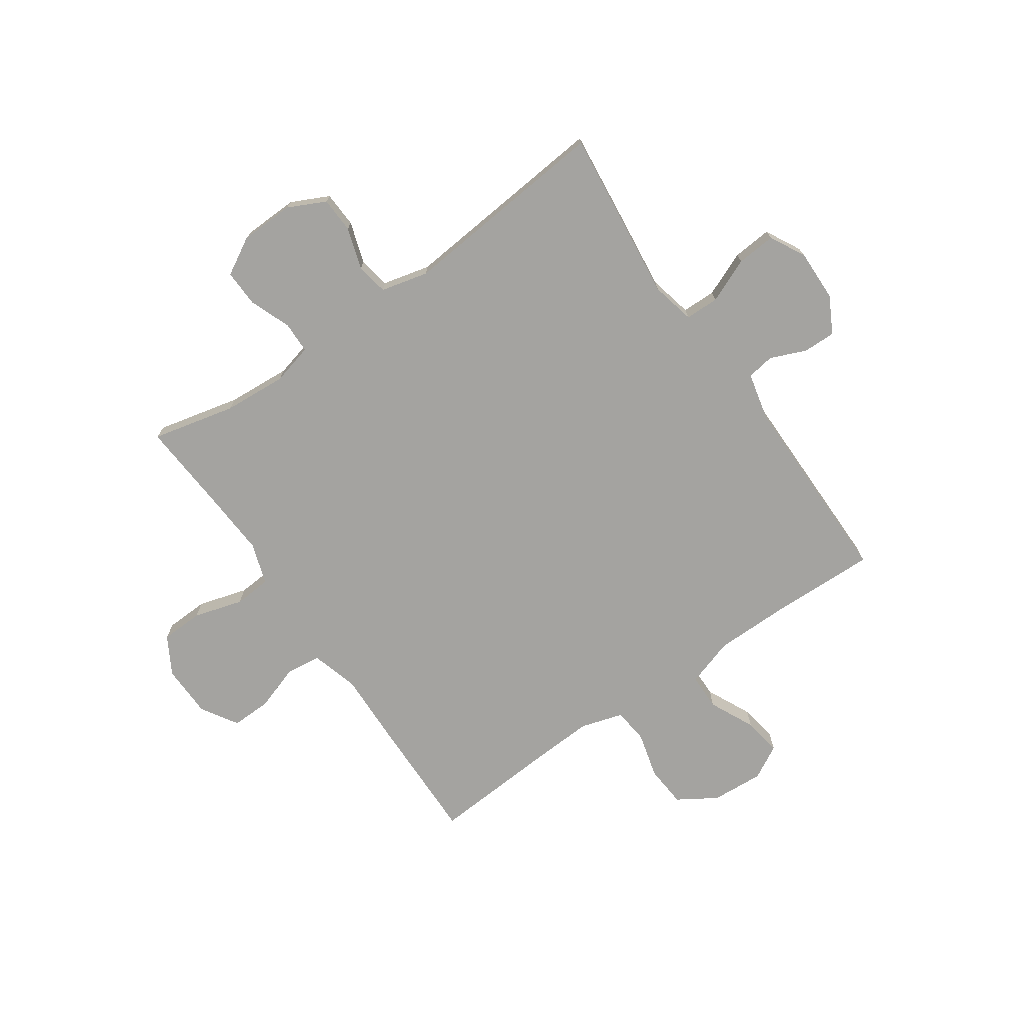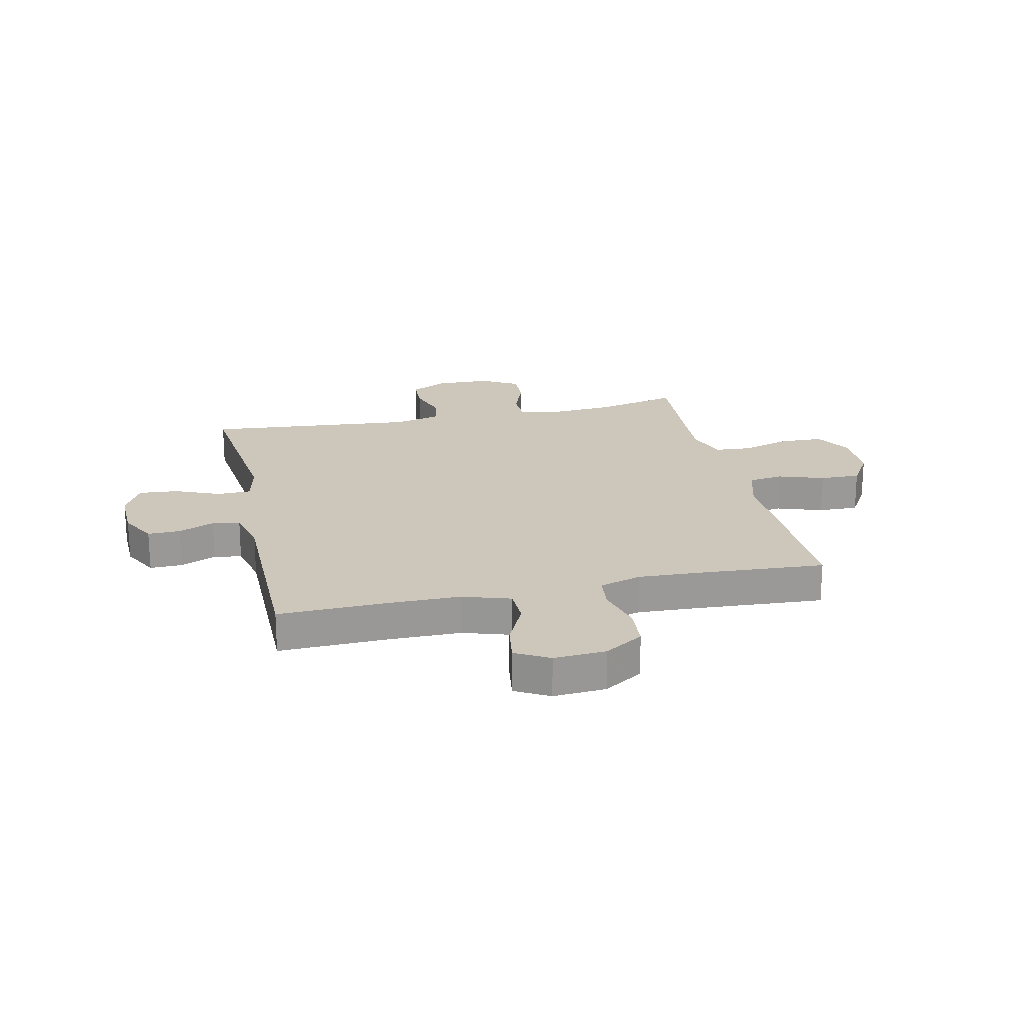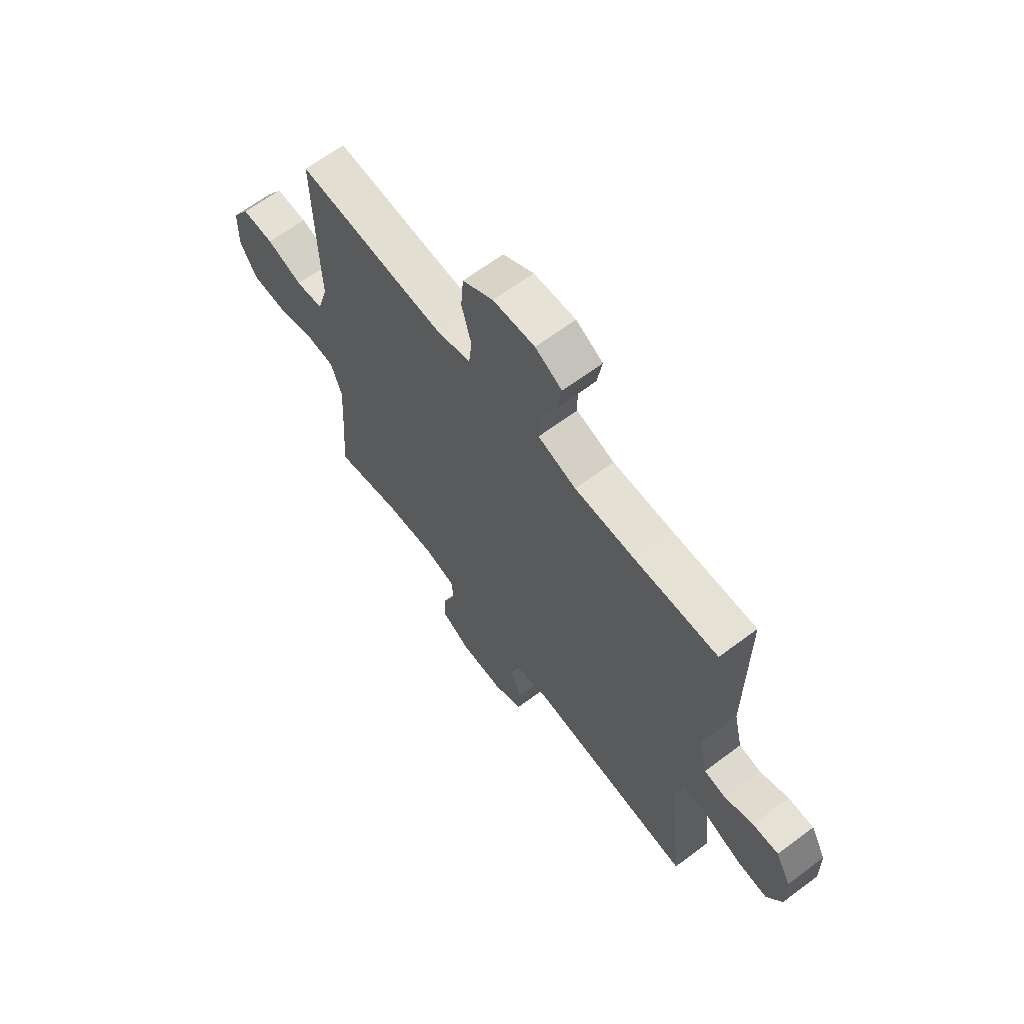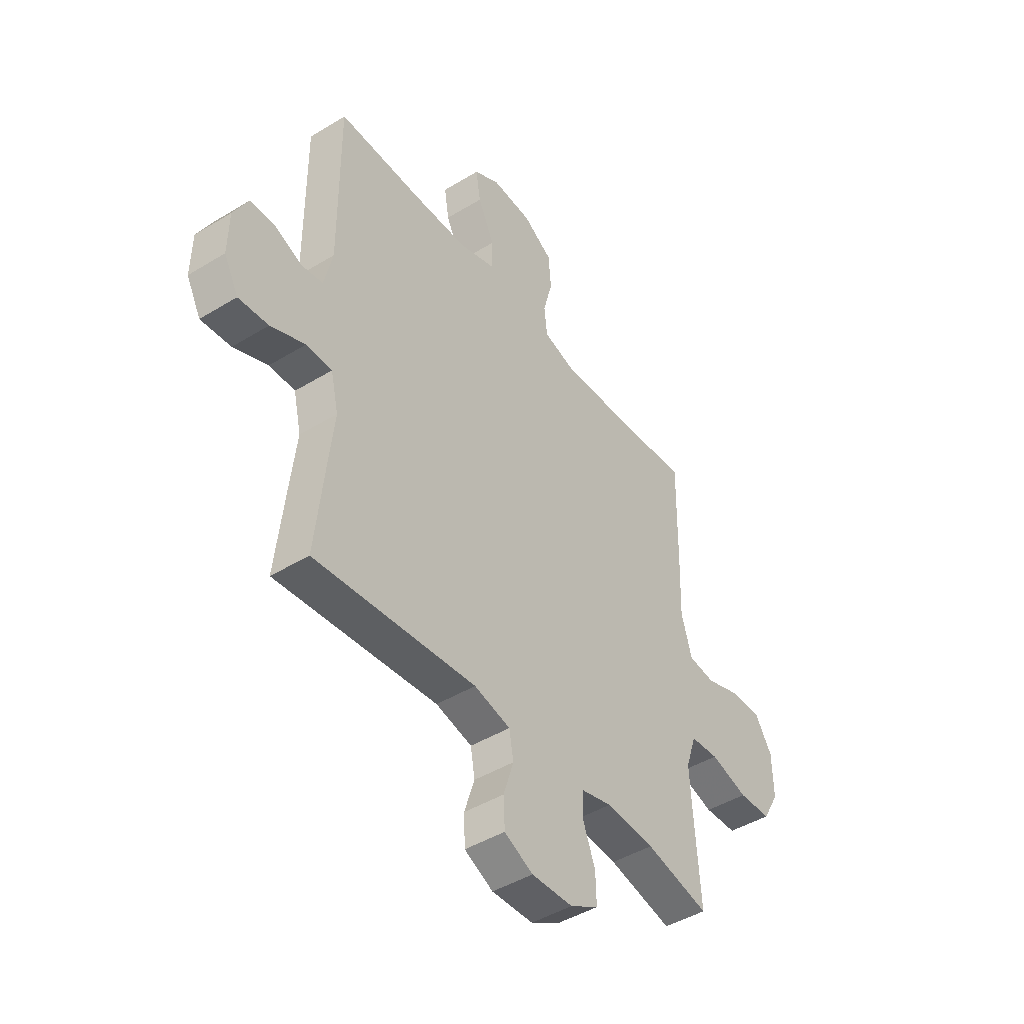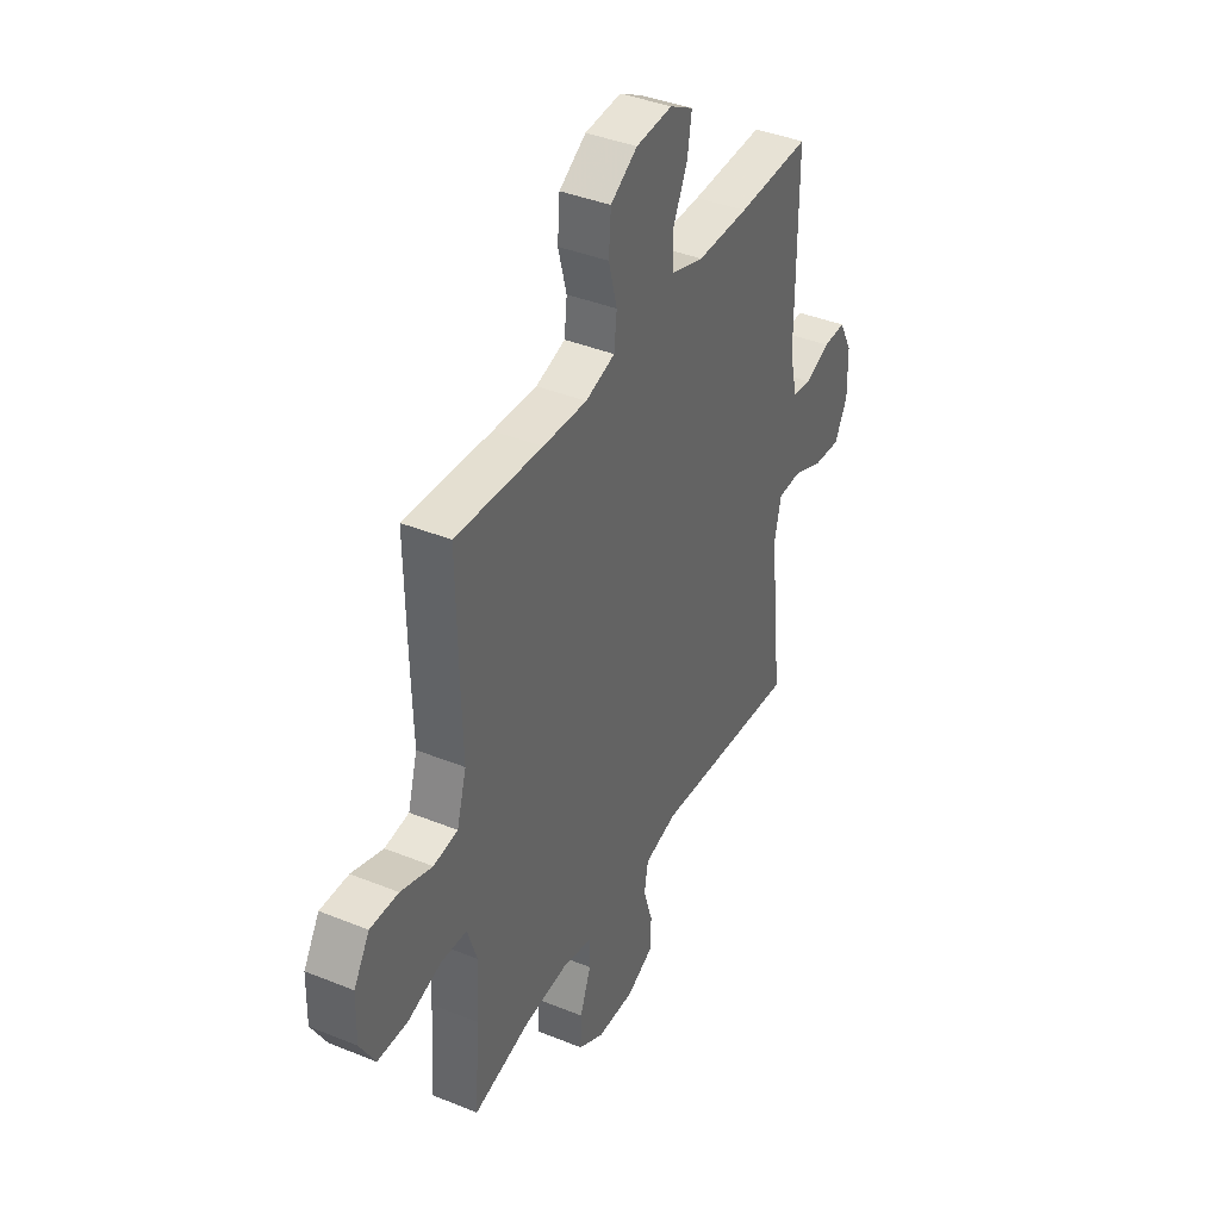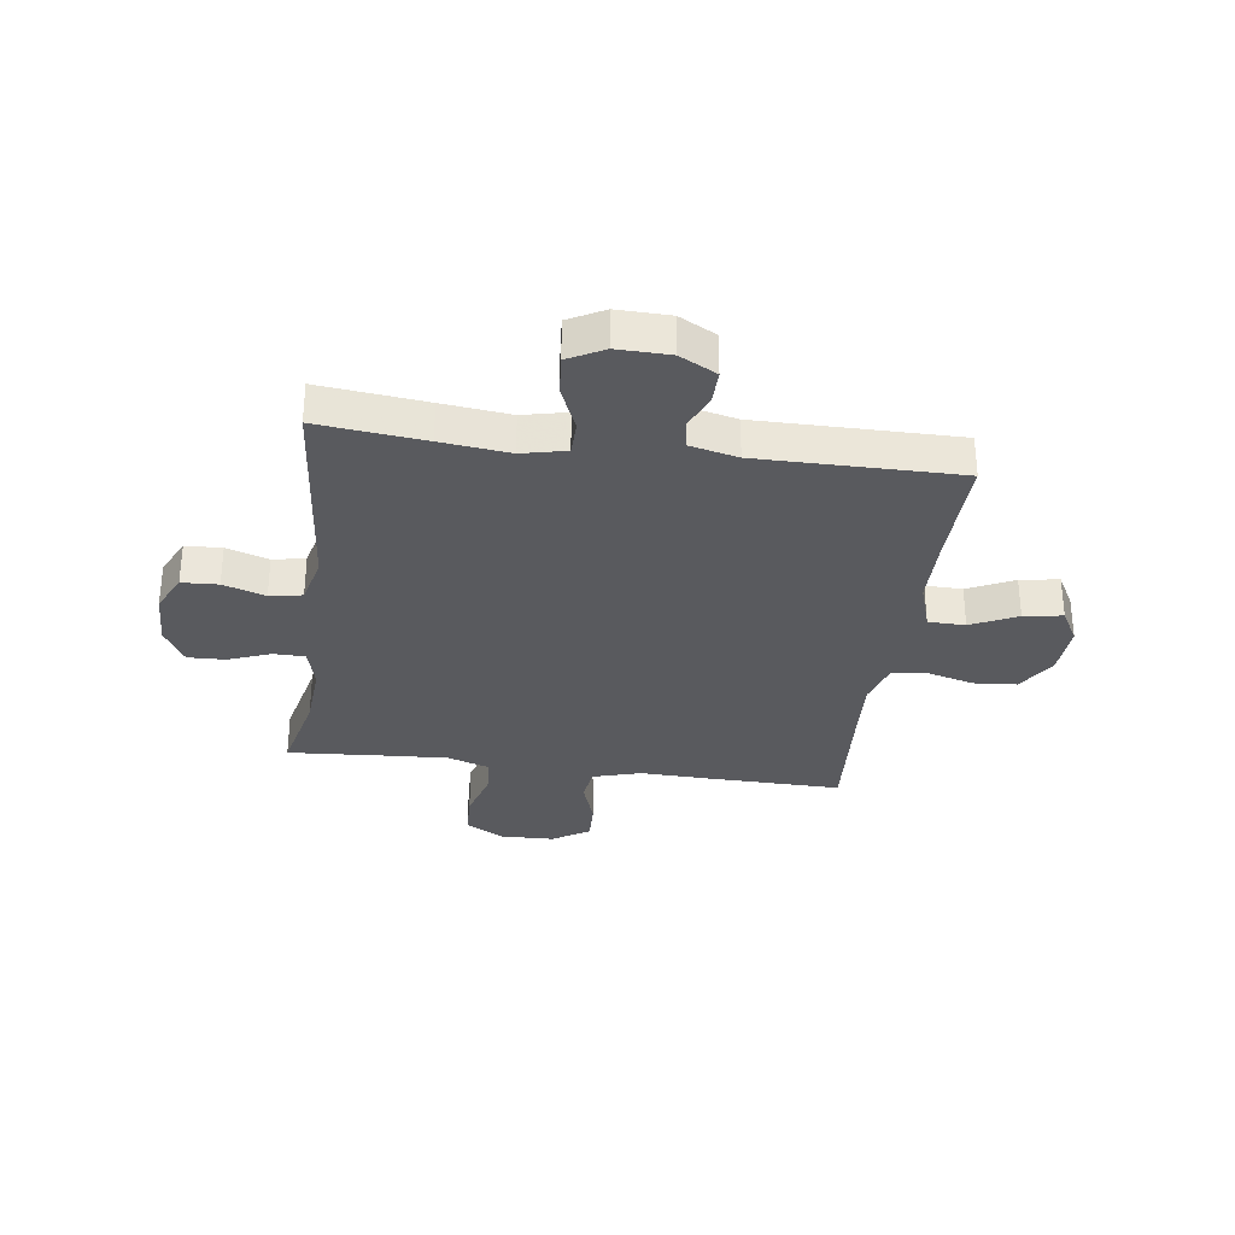
<metadata>
{"format":"obj","ext":"obj","renderer":"f3d","projection":"perspective","resolution":1024,"background":"white","views":[{"elev":-73.0,"azim":-145.3,"up":"+Y"},{"elev":21.4,"azim":-12.6,"up":"+Y"},{"elev":65.2,"azim":-127.0,"up":"+Z"},{"elev":-44.9,"azim":-54.6,"up":"+Z"},{"elev":39.6,"azim":116.7,"up":"+Z"},{"elev":-31.8,"azim":-97.7,"up":"+Y"}]}
</metadata>
<code>
v -0.5 0.07 0.5
v -0.308 0.07 0.495
v -0.173 0.07 0.496
v -0.086 0.07 0.524
v -0.085 0.07 0.59
v -0.124 0.07 0.672
v -0.135 0.07 0.741
v -0.074 0.07 0.775
v 0.021 0.07 0.769
v 0.091 0.07 0.725
v 0.097 0.07 0.649
v 0.075 0.07 0.566
v 0.082 0.07 0.502
v 0.159 0.07 0.479
v 0.274 0.07 0.485
v 0.5 0.07 0.5
v 0.496 0.07 0.265
v 0.492 0.07 0.136
v 0.517 0.07 0.05
v 0.58 0.07 0.042
v 0.662 0.07 0.07
v 0.735 0.07 0.072
v 0.776 0.07 0.006
v 0.778 0.07 -0.09
v 0.739 0.07 -0.158
v 0.662 0.07 -0.161
v 0.573 0.07 -0.135
v 0.506 0.07 -0.14
v 0.481 0.07 -0.215
v 0.488 0.07 -0.33
v 0.5 0.07 -0.5
v 0.349 0.07 -0.465
v 0.234 0.07 -0.457
v 0.16 0.07 -0.476
v 0.159 0.07 -0.533
v 0.188 0.07 -0.608
v 0.19 0.07 -0.675
v 0.123 0.07 -0.713
v 0.025 0.07 -0.716
v -0.043 0.07 -0.683
v -0.046 0.07 -0.618
v -0.022 0.07 -0.543
v -0.032 0.07 -0.485
v -0.118 0.07 -0.464
v -0.5 0.07 -0.5
v -0.479 0.07 -0.309
v -0.465 0.07 -0.187
v -0.483 0.07 -0.108
v -0.544 0.07 -0.107
v -0.625 0.07 -0.141
v -0.696 0.07 -0.147
v -0.73 0.07 -0.083
v -0.728 0.07 0.011
v -0.693 0.07 0.077
v -0.634 0.07 0.076
v -0.569 0.07 0.049
v -0.519 0.07 0.057
v -0.499 0.07 0.143
v -0.5 0 0.5
v -0.308 0 0.495
v -0.173 0 0.496
v -0.086 0 0.524
v -0.085 0 0.59
v -0.124 0 0.672
v -0.135 0 0.741
v -0.074 0 0.775
v 0.021 0 0.769
v 0.091 0 0.725
v 0.097 0 0.649
v 0.075 0 0.566
v 0.082 0 0.502
v 0.159 0 0.479
v 0.274 0 0.485
v 0.5 0 0.5
v 0.496 0 0.265
v 0.492 0 0.136
v 0.517 0 0.05
v 0.58 0 0.042
v 0.662 0 0.07
v 0.735 0 0.072
v 0.776 0 0.006
v 0.778 0 -0.09
v 0.739 0 -0.158
v 0.662 0 -0.161
v 0.573 0 -0.135
v 0.506 0 -0.14
v 0.481 0 -0.215
v 0.488 0 -0.33
v 0.5 0 -0.5
v 0.349 0 -0.465
v 0.234 0 -0.457
v 0.16 0 -0.476
v 0.159 0 -0.533
v 0.188 0 -0.608
v 0.19 0 -0.675
v 0.123 0 -0.713
v 0.025 0 -0.716
v -0.043 0 -0.683
v -0.046 0 -0.618
v -0.022 0 -0.543
v -0.032 0 -0.485
v -0.118 0 -0.464
v -0.5 0 -0.5
v -0.479 0 -0.309
v -0.465 0 -0.187
v -0.483 0 -0.108
v -0.544 0 -0.107
v -0.625 0 -0.141
v -0.696 0 -0.147
v -0.73 0 -0.083
v -0.728 0 0.011
v -0.693 0 0.077
v -0.634 0 0.076
v -0.569 0 0.049
v -0.519 0 0.057
v -0.499 0 0.143
f 54 55 56
f 53 54 56
f 52 53 56
f 51 52 56
f 50 51 56
f 49 50 56
f 48 49 56 57
f 47 48 57 58
f 44 45 46 47
f 58 1 2
f 47 58 2
f 44 47 2
f 43 44 2
f 40 41 42
f 39 40 42
f 38 39 42
f 37 38 42
f 36 37 42
f 35 36 42
f 34 35 42 43
f 30 31 32
f 29 30 32 33
f 43 2 3
f 34 43 3
f 33 34 3
f 29 33 3
f 28 29 3
f 25 26 27
f 24 25 27
f 23 24 27
f 22 23 27
f 21 22 27
f 20 21 27
f 15 16 17 18
f 14 15 18 19
f 13 14 19
f 10 11 12
f 9 10 12
f 8 9 12
f 7 8 12
f 6 7 12
f 5 6 12
f 4 5 12 13
f 3 4 13 19
f 19 20 27 28
f 3 19 28
f 114 113 112
f 114 112 111
f 114 111 110
f 114 110 109
f 114 109 108
f 114 108 107
f 115 114 107 106
f 116 115 106 105
f 105 104 103 102
f 60 59 116
f 60 116 105
f 60 105 102
f 60 102 101
f 100 99 98
f 100 98 97
f 100 97 96
f 100 96 95
f 100 95 94
f 100 94 93
f 101 100 93 92
f 90 89 88
f 91 90 88 87
f 61 60 101
f 61 101 92
f 61 92 91
f 61 91 87
f 61 87 86
f 85 84 83
f 85 83 82
f 85 82 81
f 85 81 80
f 85 80 79
f 85 79 78
f 76 75 74 73
f 77 76 73 72
f 77 72 71
f 70 69 68
f 70 68 67
f 70 67 66
f 70 66 65
f 70 65 64
f 70 64 63
f 71 70 63 62
f 77 71 62 61
f 86 85 78 77
f 86 77 61
f 1 59 60 2
f 2 60 61 3
f 3 61 62 4
f 4 62 63 5
f 5 63 64 6
f 6 64 65 7
f 7 65 66 8
f 8 66 67 9
f 9 67 68 10
f 10 68 69 11
f 11 69 70 12
f 12 70 71 13
f 13 71 72 14
f 14 72 73 15
f 15 73 74 16
f 16 74 75 17
f 17 75 76 18
f 18 76 77 19
f 19 77 78 20
f 20 78 79 21
f 21 79 80 22
f 22 80 81 23
f 23 81 82 24
f 24 82 83 25
f 25 83 84 26
f 26 84 85 27
f 27 85 86 28
f 28 86 87 29
f 29 87 88 30
f 30 88 89 31
f 31 89 90 32
f 32 90 91 33
f 33 91 92 34
f 34 92 93 35
f 35 93 94 36
f 36 94 95 37
f 37 95 96 38
f 38 96 97 39
f 39 97 98 40
f 40 98 99 41
f 41 99 100 42
f 42 100 101 43
f 43 101 102 44
f 44 102 103 45
f 45 103 104 46
f 46 104 105 47
f 47 105 106 48
f 48 106 107 49
f 49 107 108 50
f 50 108 109 51
f 51 109 110 52
f 52 110 111 53
f 53 111 112 54
f 54 112 113 55
f 55 113 114 56
f 56 114 115 57
f 57 115 116 58
f 58 116 59 1

</code>
